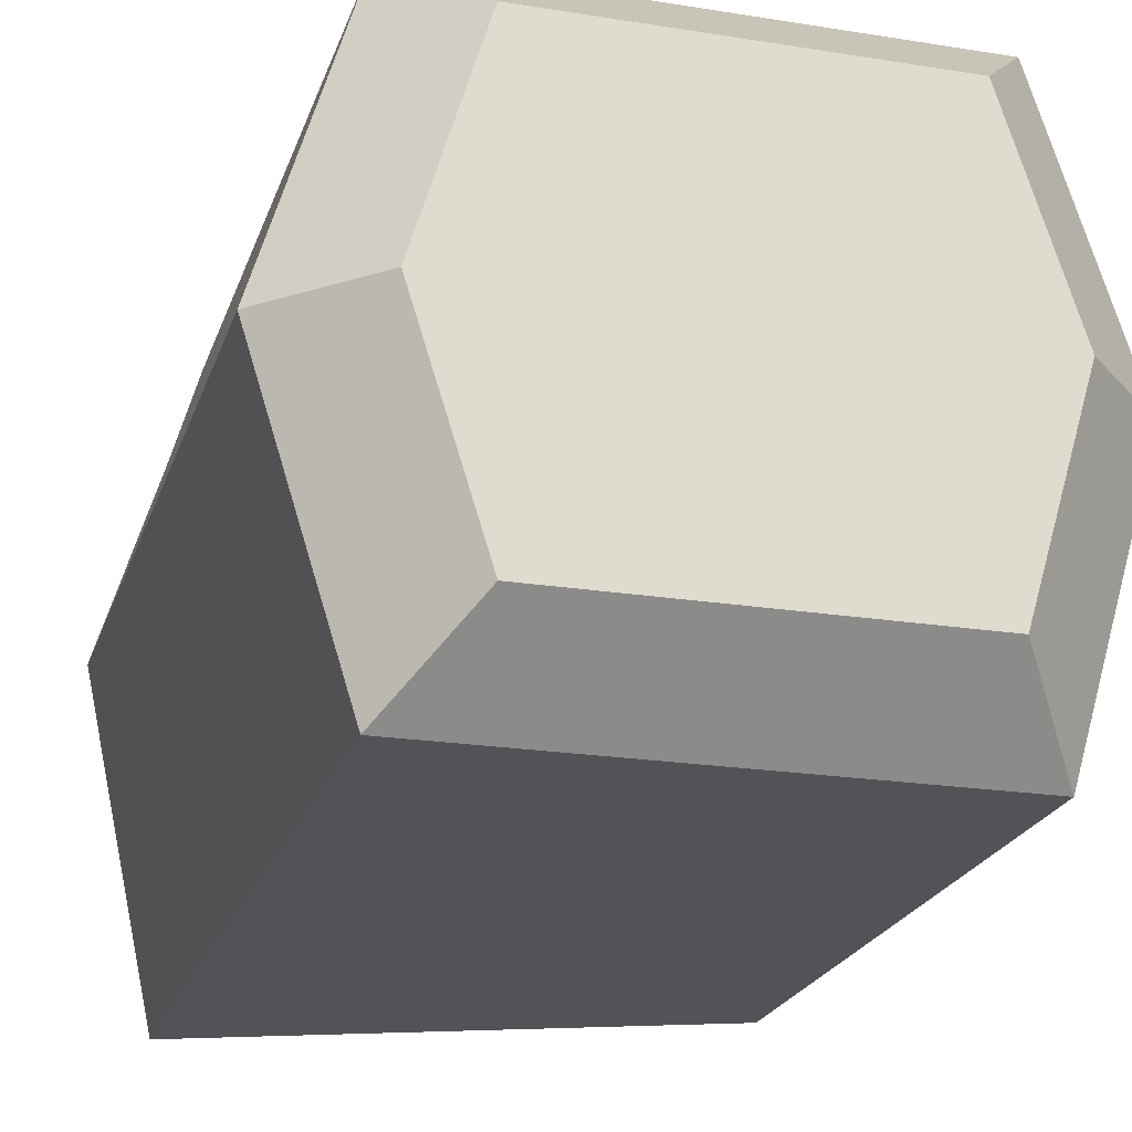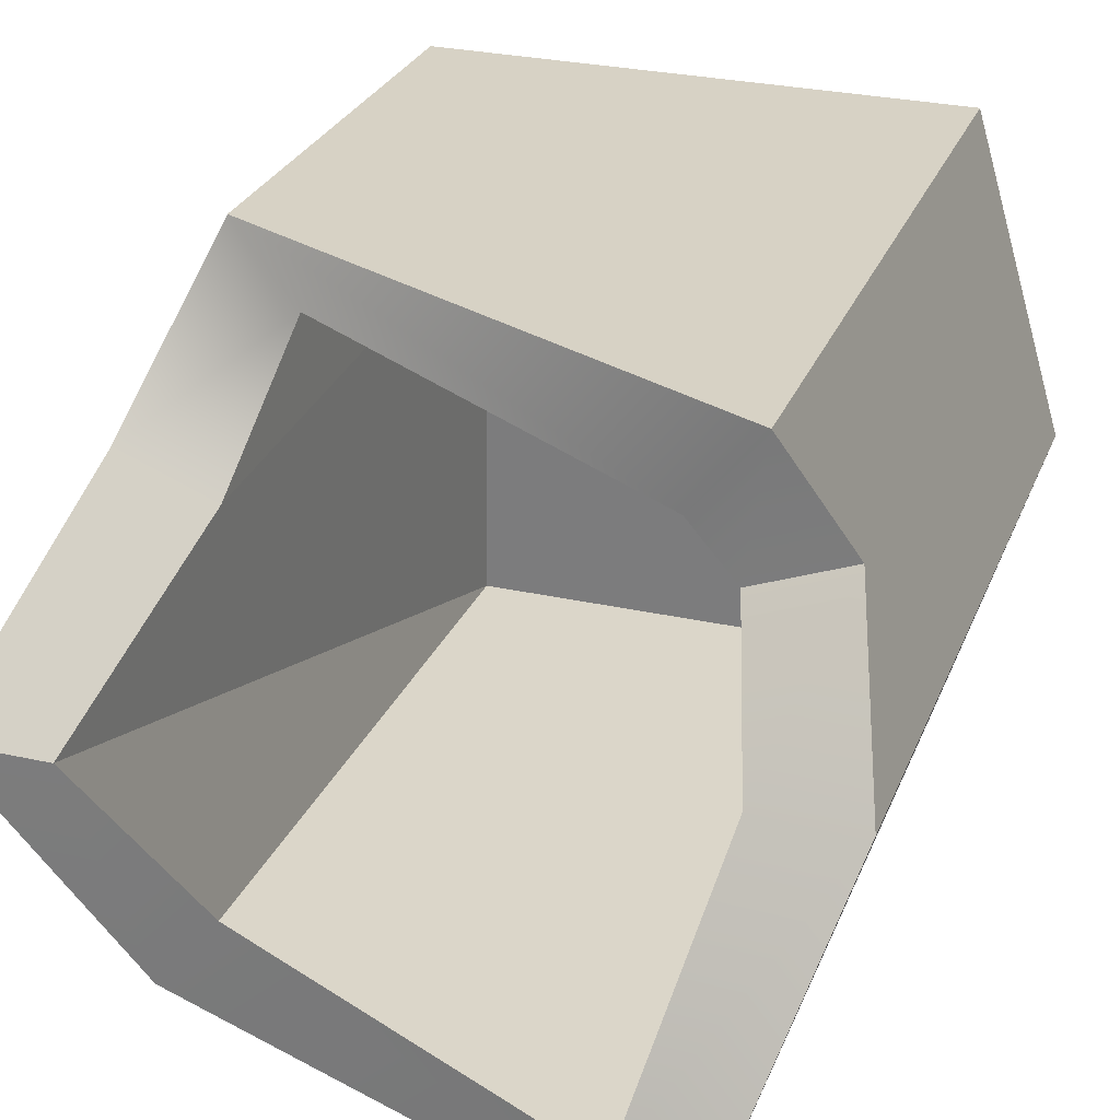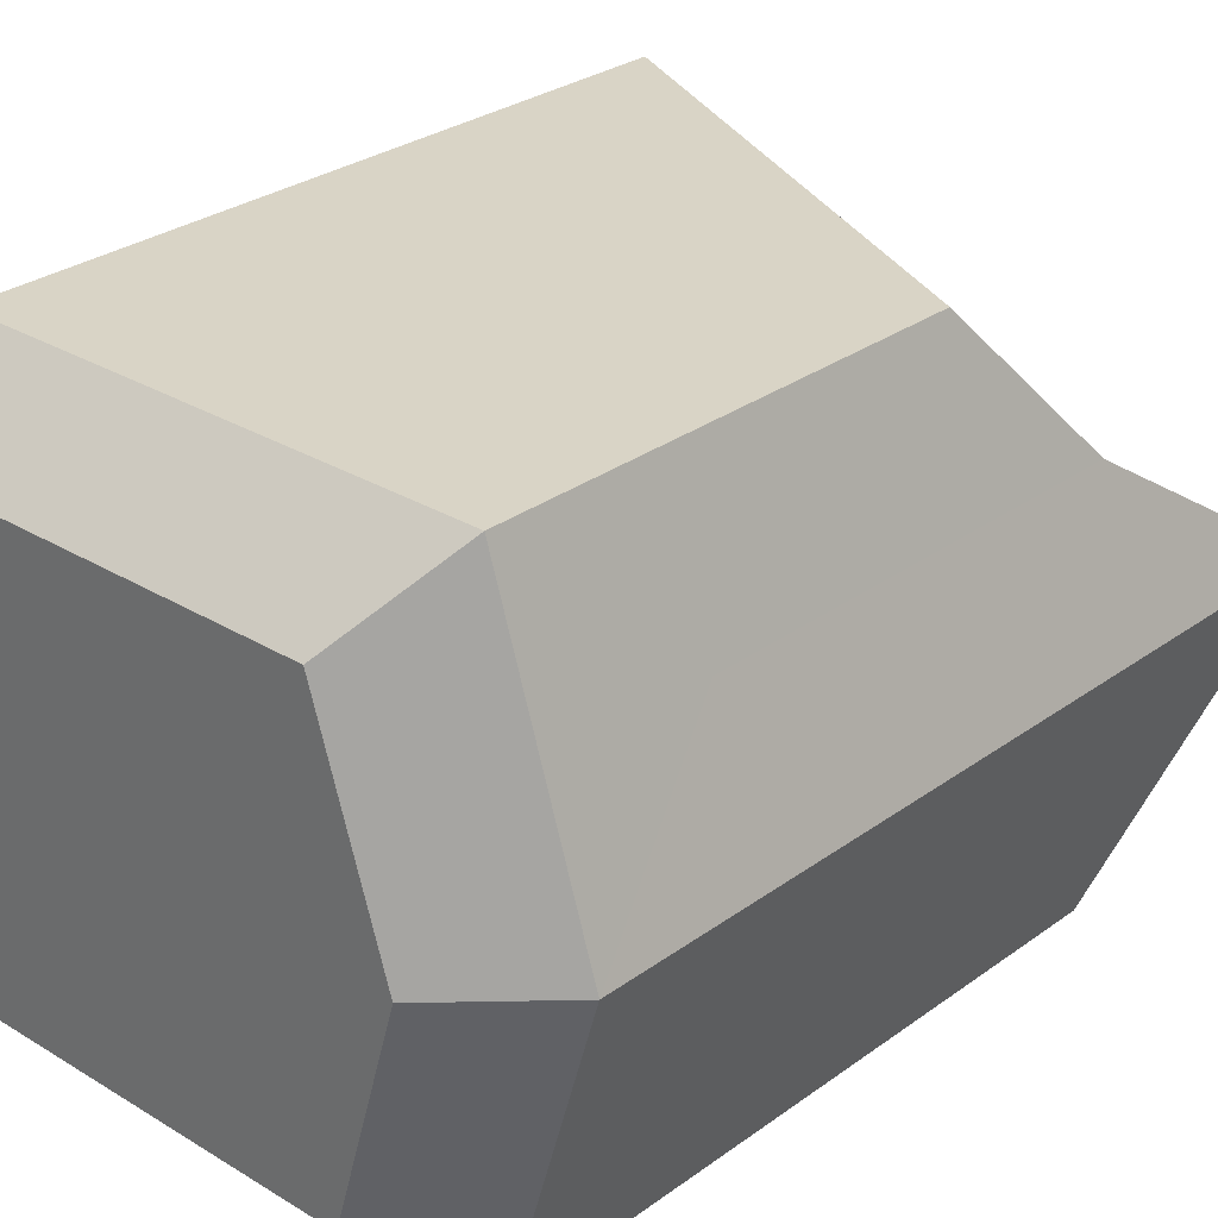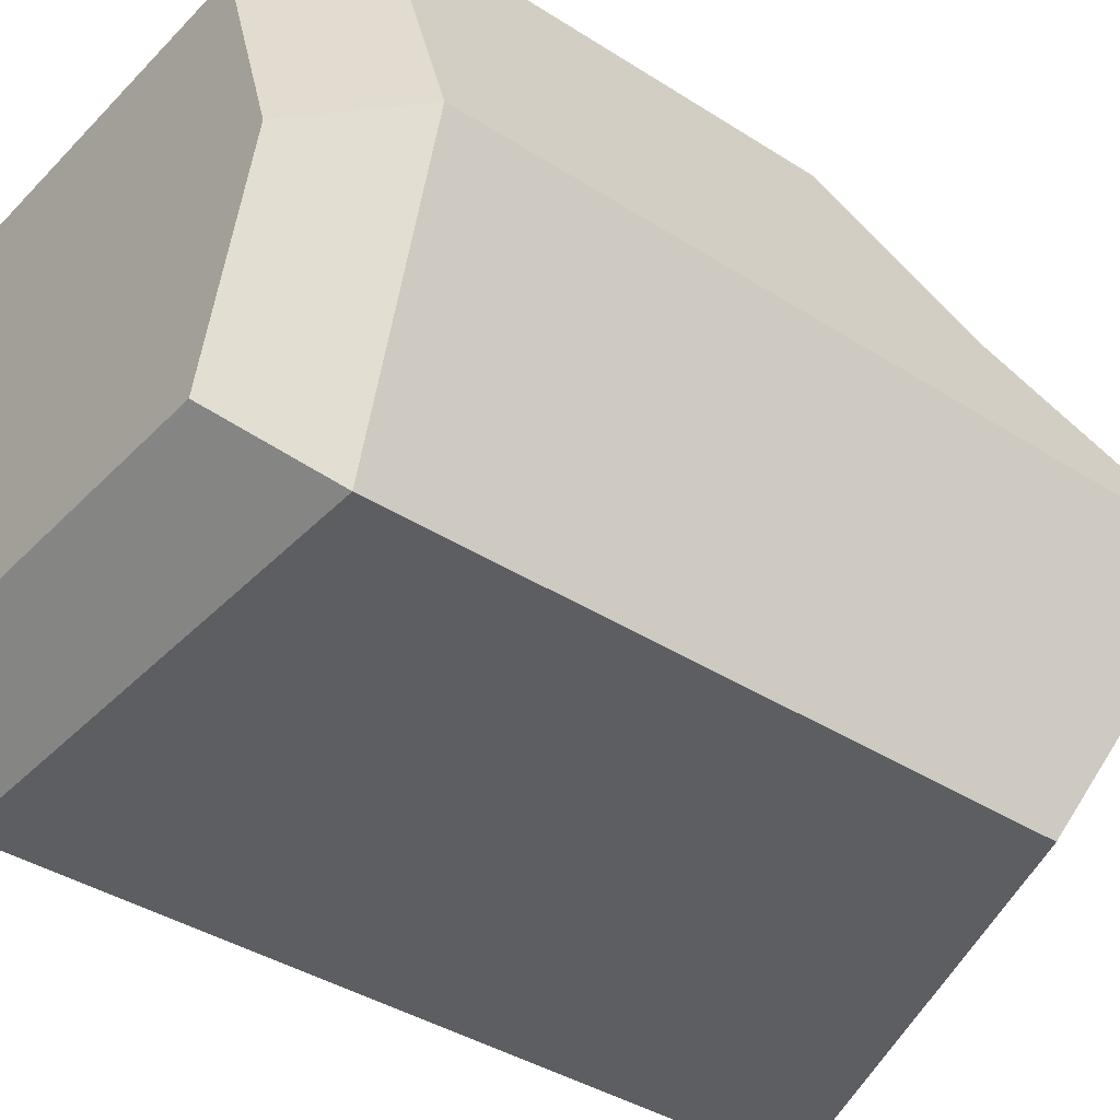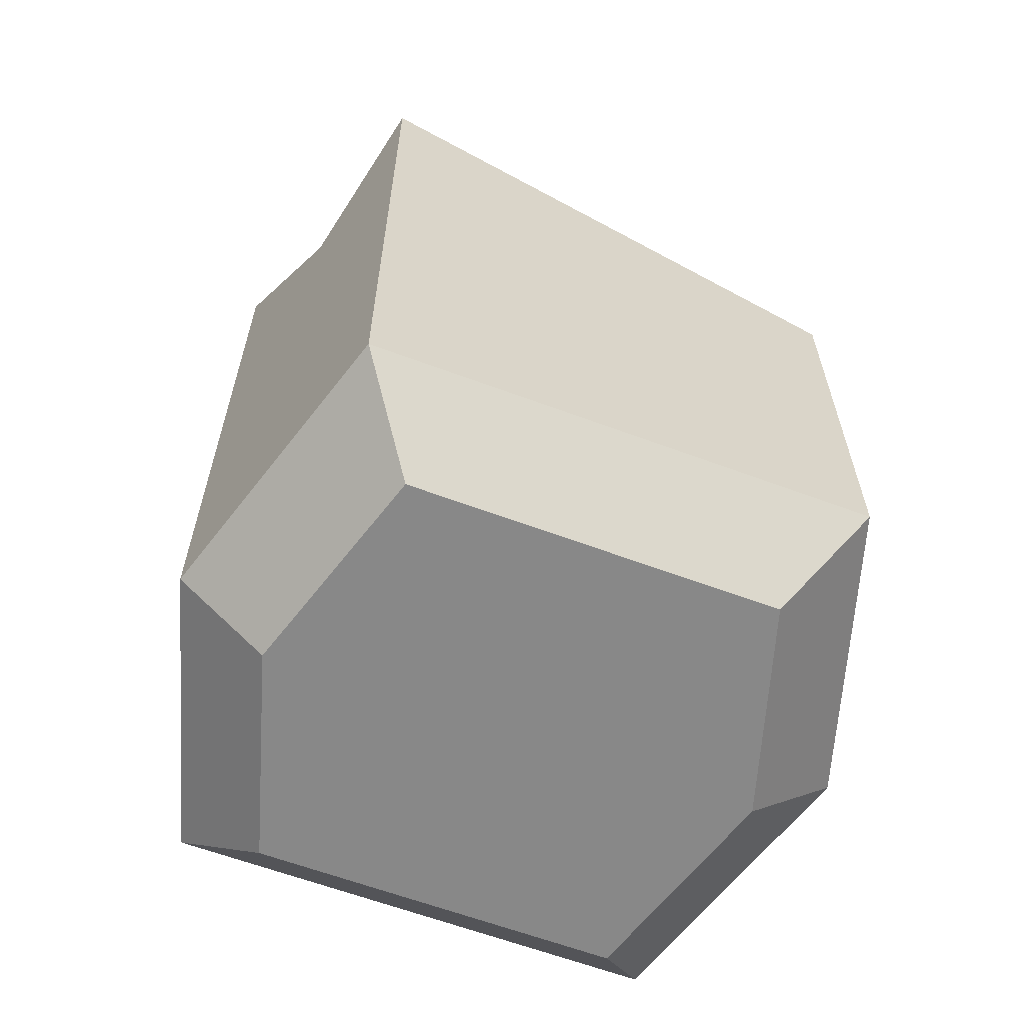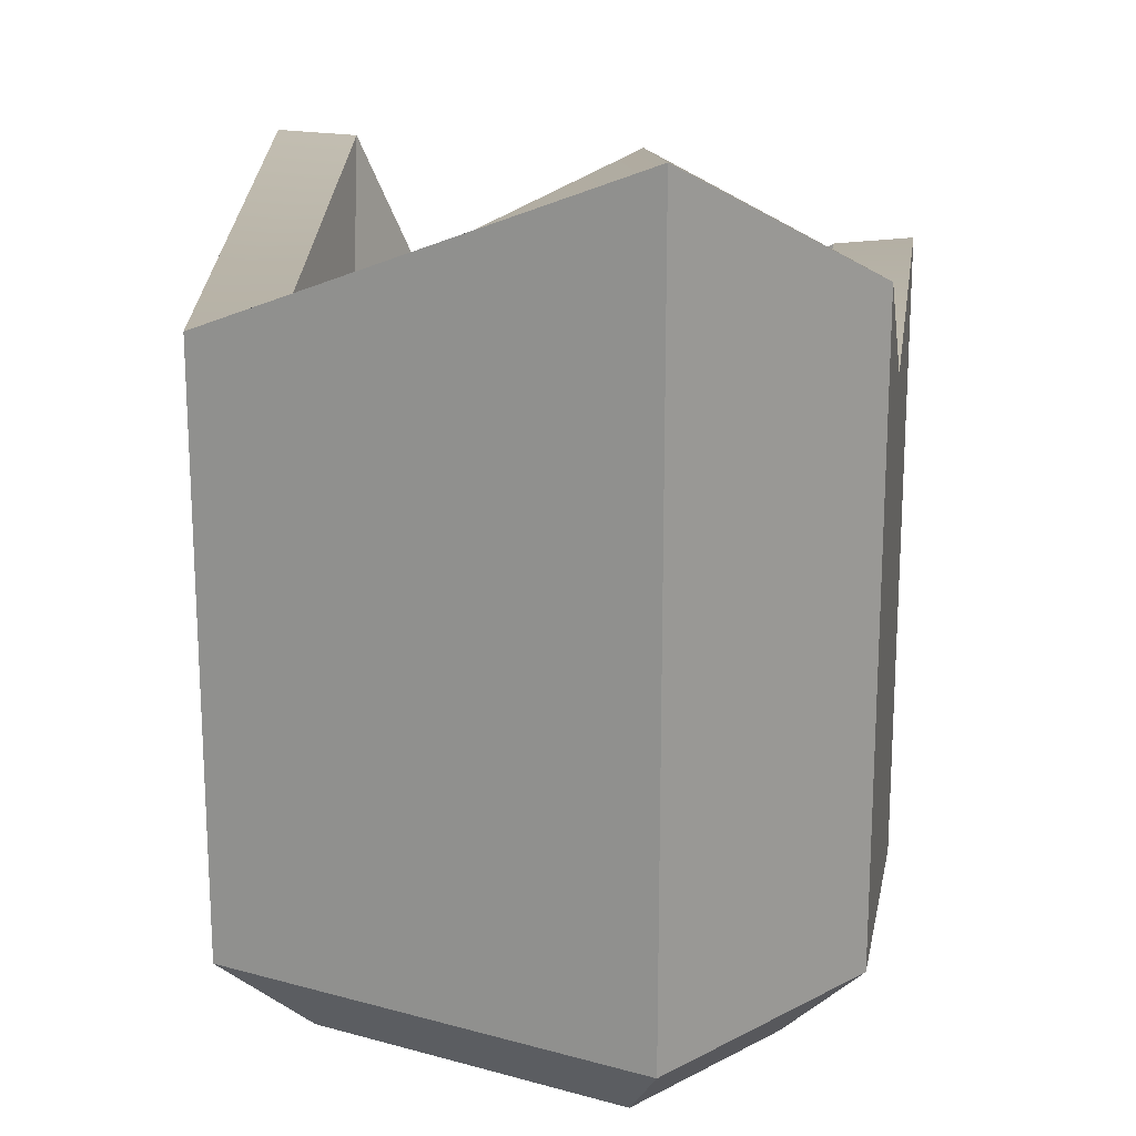
<metadata>
{"format":"obj","ext":"obj","renderer":"f3d","projection":"perspective","resolution":1024,"background":"white","views":[{"elev":-22.6,"azim":-16.3,"up":"+Z"},{"elev":27.1,"azim":-161.6,"up":"+Z"},{"elev":28.8,"azim":42.8,"up":"+Z"},{"elev":-38.9,"azim":51.2,"up":"+Z"},{"elev":-62.9,"azim":-21.2,"up":"+Y"},{"elev":17.1,"azim":-152.4,"up":"+Y"}]}
</metadata>
<code>
v 3.659 0 -4.223
v -3.579 0 -4.291
v -4.916 0 -0.04598
v -3.659 0 4.223
v 3.579 0 4.291
v 4.916 0 0.04617
v 6.738 17.63 0.0632
v 5.015 14.65 -5.789
v -4.906 18.4 -5.882
v -6.738 15.64 -0.06301
v -5.015 1.75 5.789
v 4.906 1.75 5.882
v 6.738 1.75 0.0632
v 5.015 1.75 -5.789
v -4.906 1.75 -5.882
v -6.738 1.75 -0.06301
v 5.015 13.25 -5.789
v 6.738 13.25 0.0632
v 4.906 10.64 5.882
v -5.015 15.47 5.789
v -6.738 13.25 -0.06301
v -4.906 13.25 -5.882
v -6.738 4.832 -0.06301
v -5.015 4.832 5.789
v 4.906 4.832 5.882
v 6.738 4.832 0.0632
v 5.015 4.832 -5.789
v -4.906 4.832 -5.882
v -5.877 13.25 2.863
v -5.877 4.832 2.863
v -5.822 4.832 -2.972
v -5.822 13.25 -2.972
v 5.822 13.25 2.972
v 5.822 4.832 2.972
v 5.877 4.832 -2.863
v 5.877 13.25 -2.863
v 4.046 13.25 2.257
v -4.088 13.25 2.181
v -3.831 15.47 4.338
v 4.834 17.63 0.04531
v -4.834 15.64 -0.04516
v -3.75 18.4 -4.409
v 3.832 14.65 -4.338
v 3.75 10.64 4.409
v 0 0 -4e-06
v -3.164 3.972 3.582
v 3.096 3.972 3.641
v 3.164 3.972 -3.582
v -3.096 3.972 -3.641
f 33 34 26 18
f 26 35 36 18
f 27 28 22 17
f 28 31 32 22
f 29 30 24 20
f 4 5 12 11
f 5 6 13 12
f 6 1 14 13
f 1 2 15 14
f 2 3 16 15
f 3 4 11 16
f 18 36 7
f 7 33 18
f 22 32 10 9
f 17 22 9 8
f 16 11 24 30
f 11 12 25 24
f 34 13 26
f 13 35 26
f 14 15 28 27
f 15 16 31 28
f 21 29 10
f 23 30 29 21
f 16 30 23
f 31 16 23
f 32 31 23 21
f 10 32 21
f 25 34 33 19
f 12 13 34 25
f 13 14 27 35
f 36 35 27 17
f 7 36 17 8
f 20 24 25 19
f 20 39 38 29
f 7 40 37 33
f 10 41 42 9
f 9 42 43 8
f 29 38 41 10
f 33 37 44 19
f 8 43 40 7
f 19 44 39 20
f 1 6 45
f 6 5 45
f 5 4 45
f 4 3 45
f 3 2 45
f 2 1 45
f 38 39 46
f 37 40 48 47
f 42 41 49
f 43 42 49 48
f 41 38 46 49
f 44 37 47
f 40 43 48
f 39 44 47 46
f 48 49 46 47

</code>
